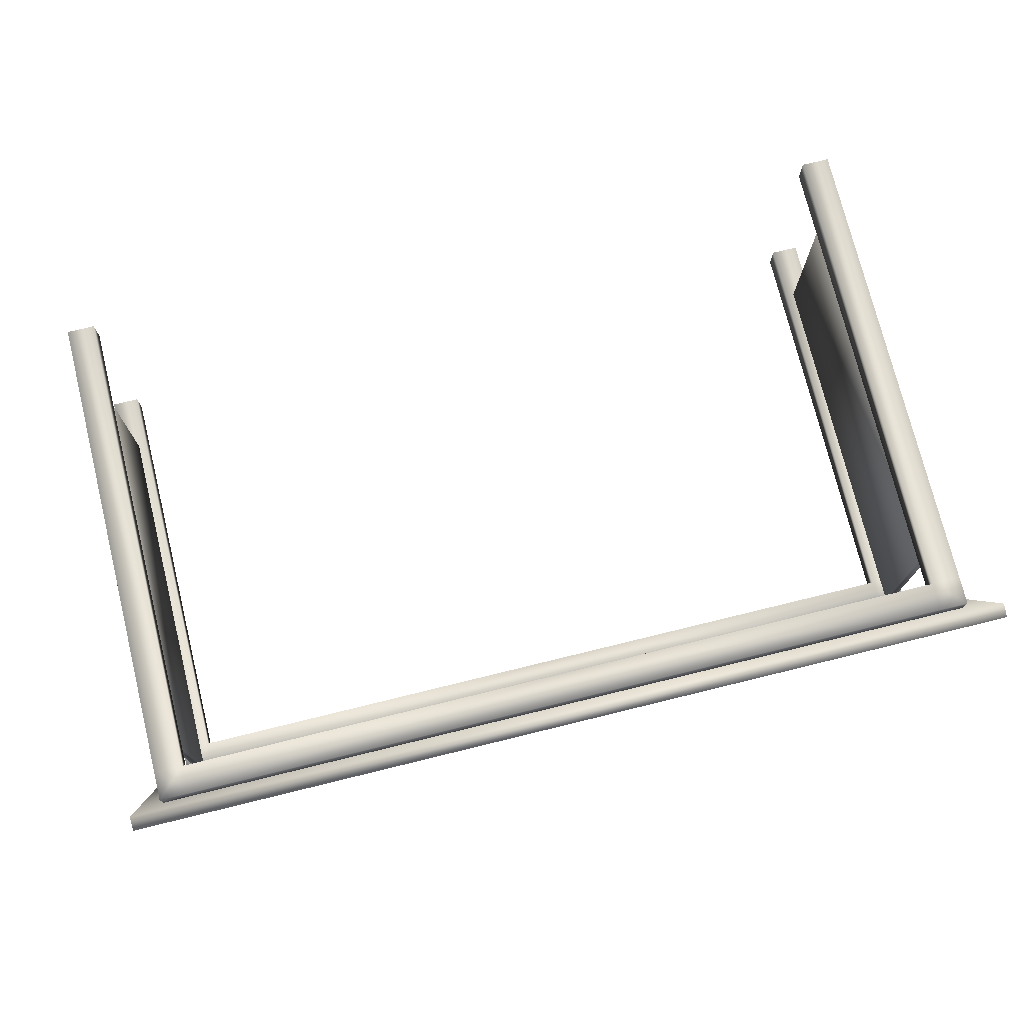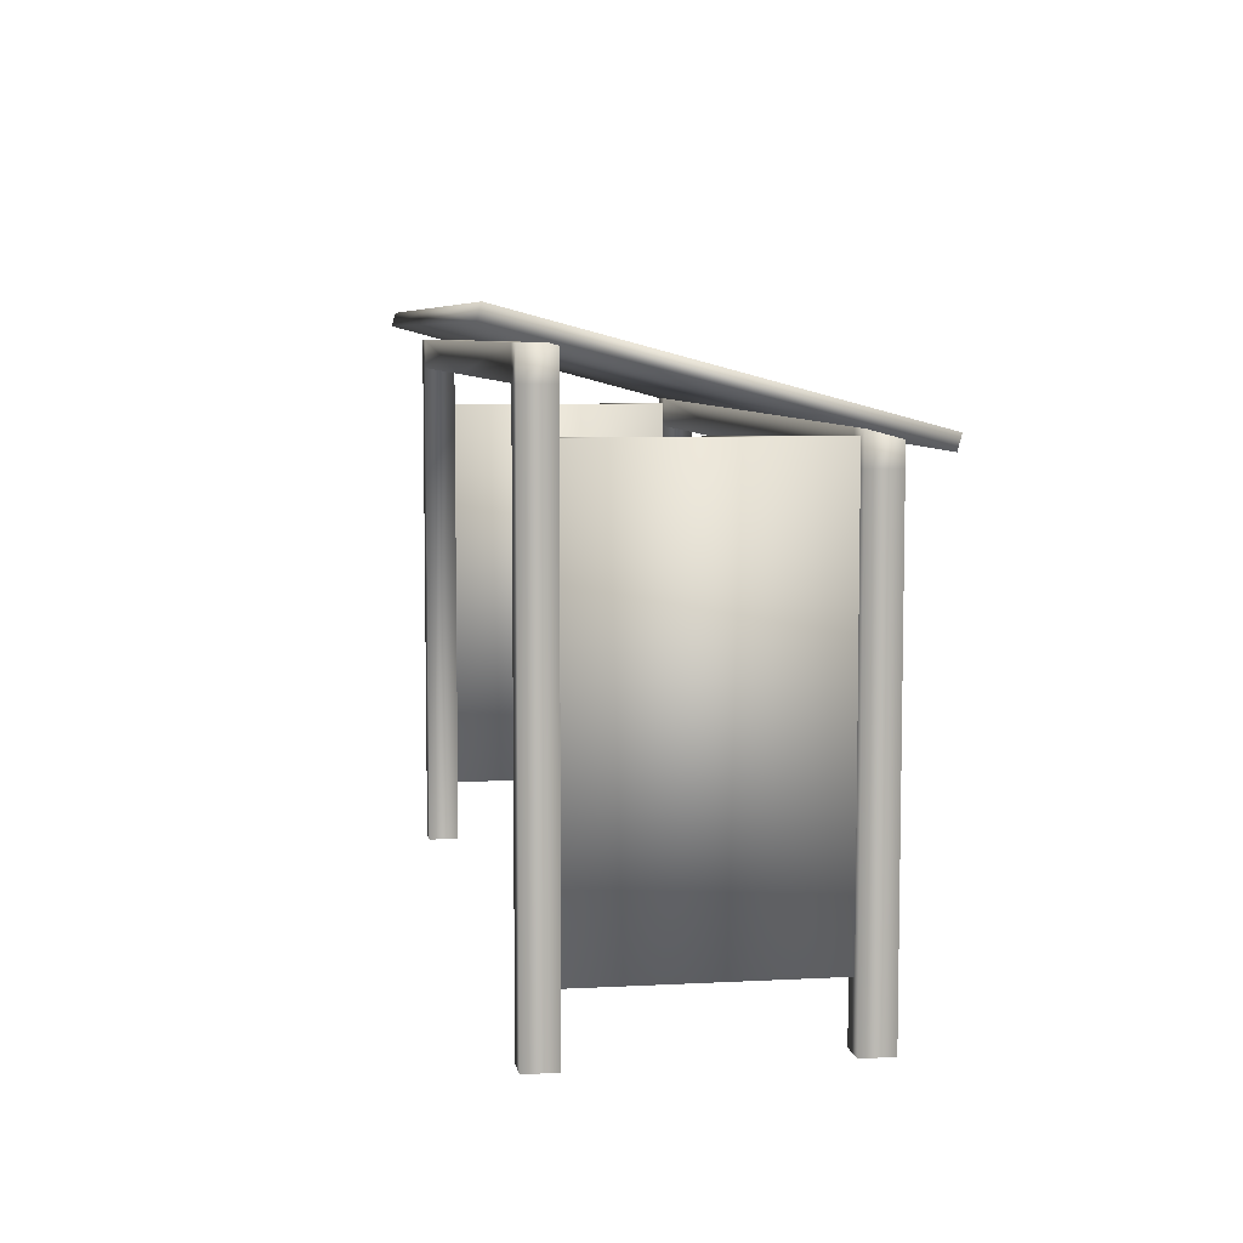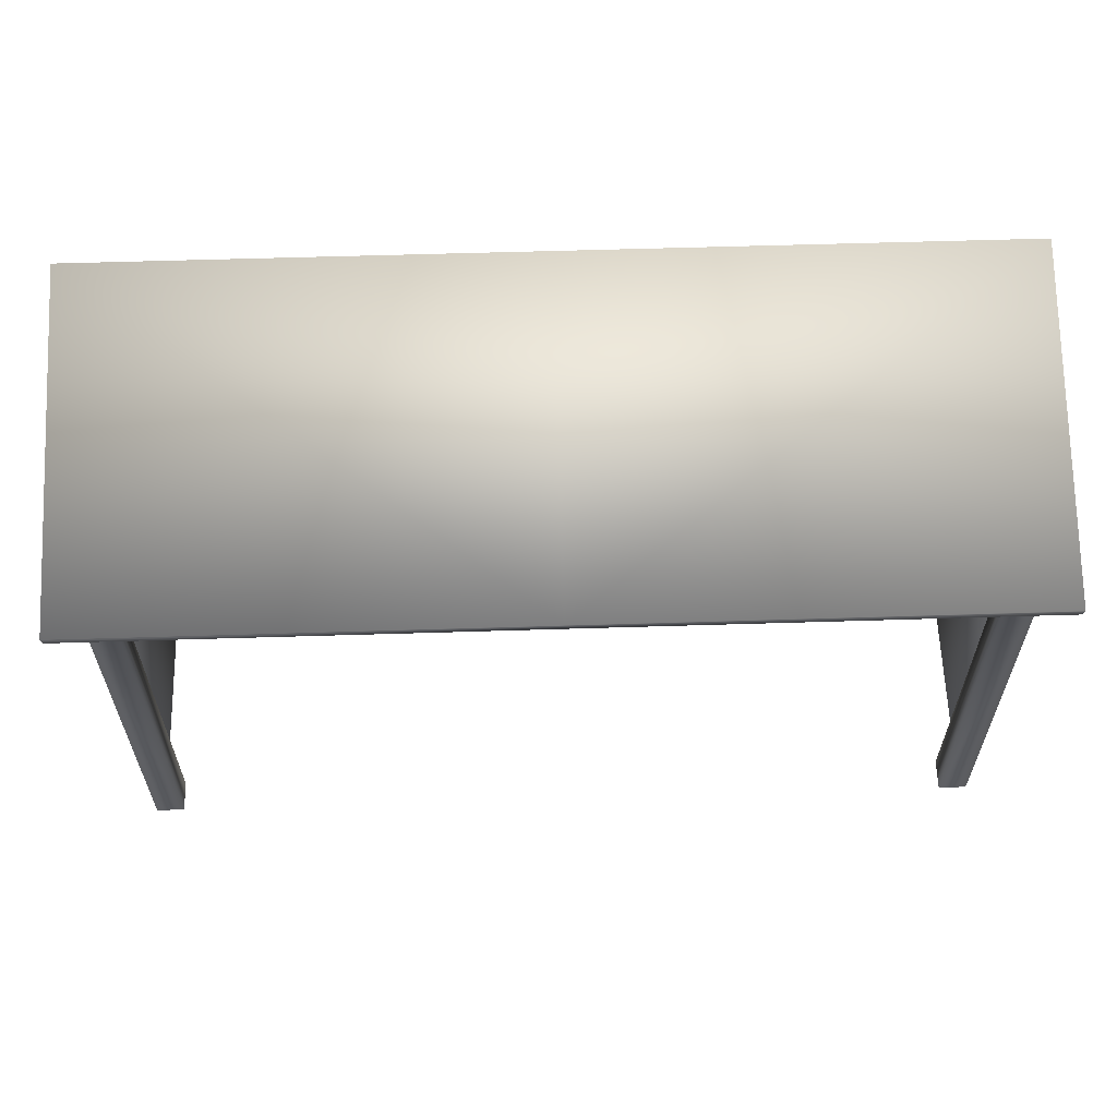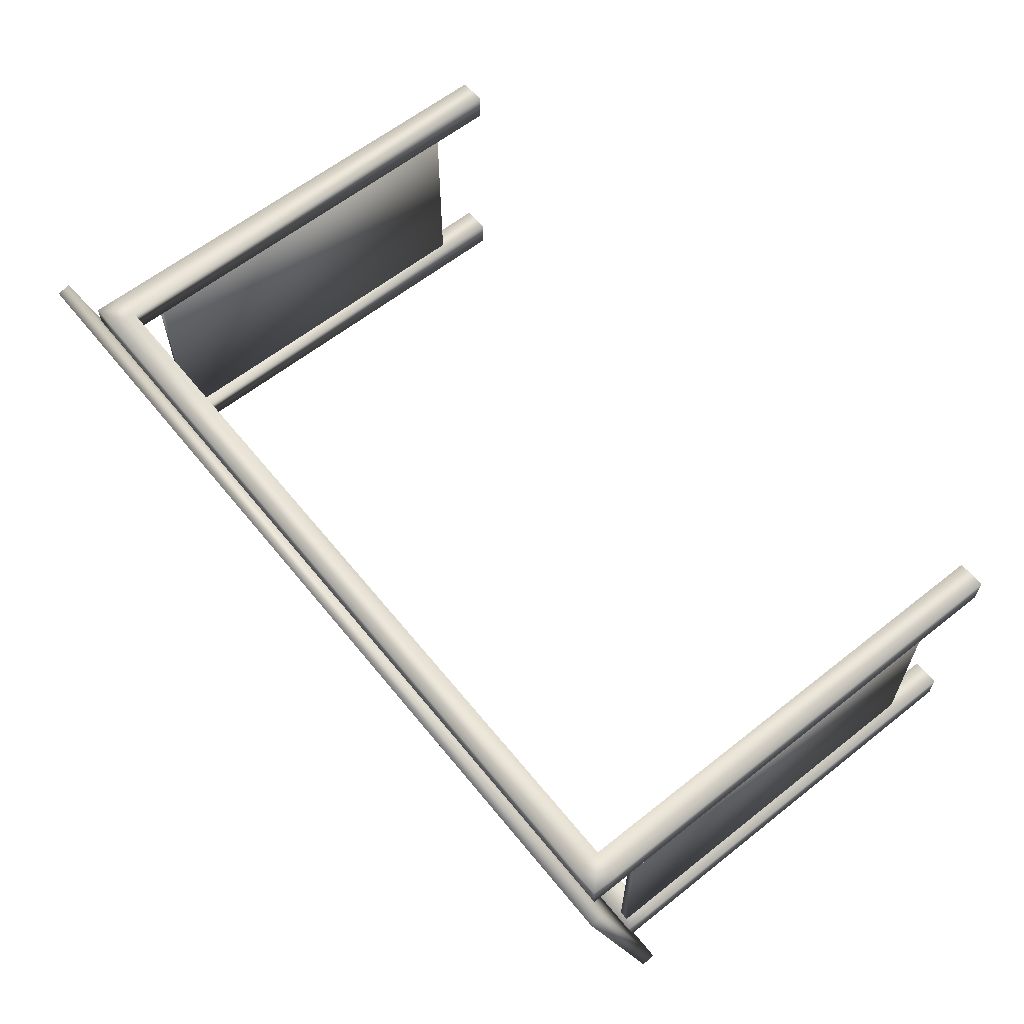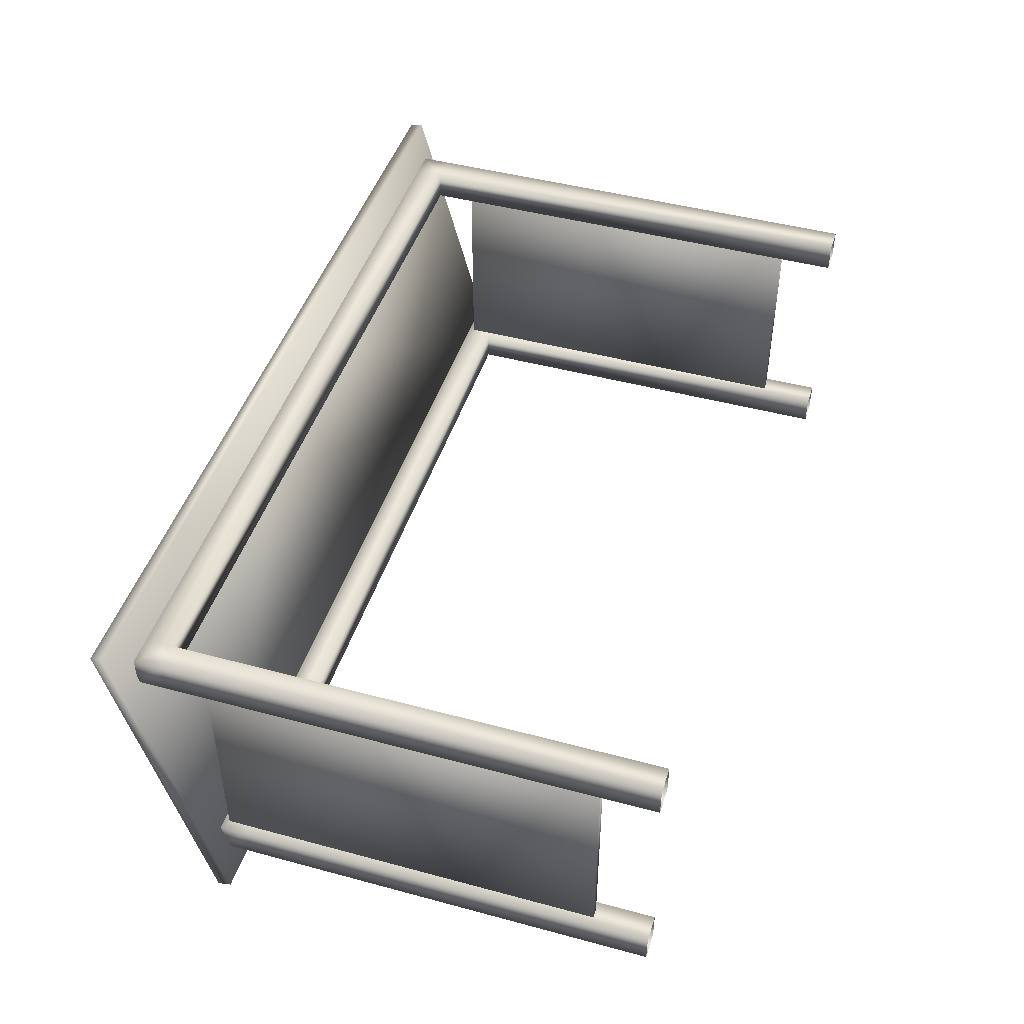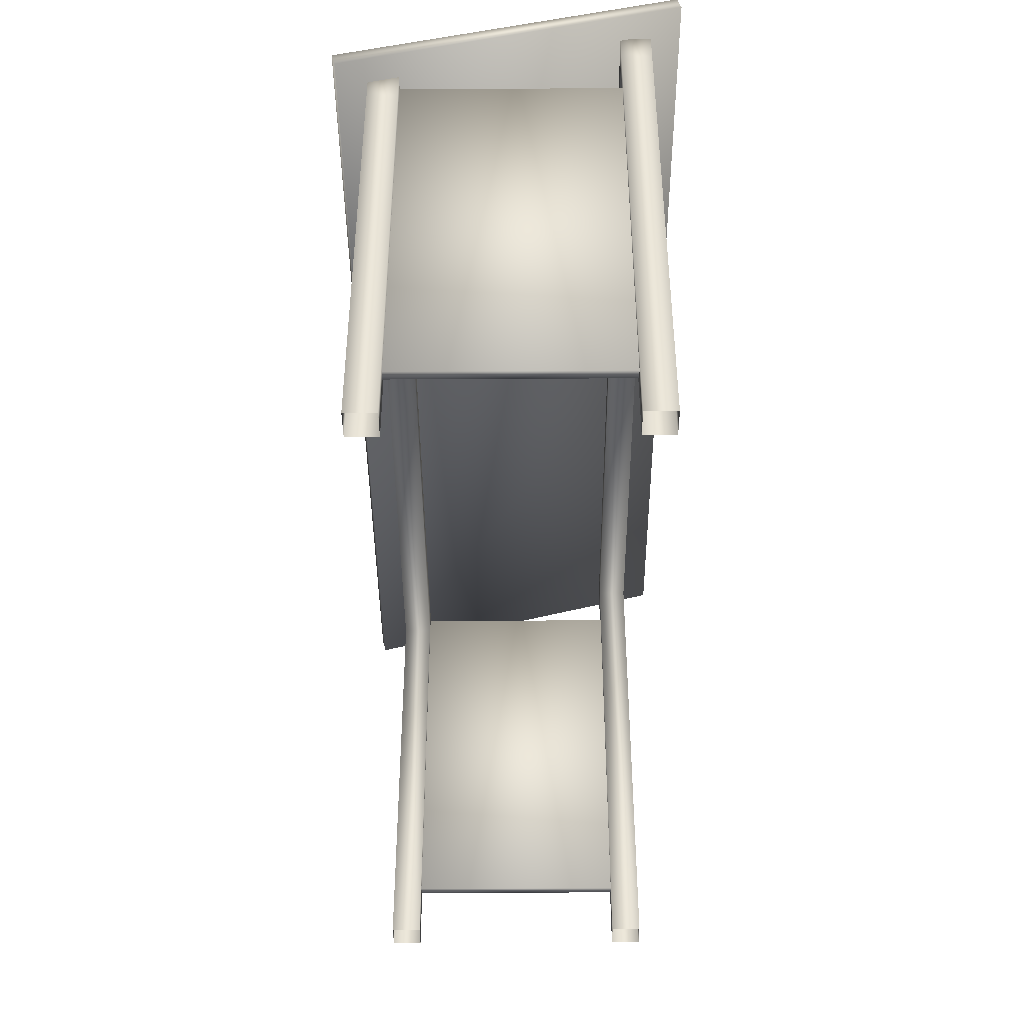
<metadata>
{"format":"obj","ext":"obj","renderer":"f3d","projection":"perspective","resolution":1024,"background":"white","views":[{"elev":74.8,"azim":166.2,"up":"+Z"},{"elev":6.7,"azim":81.1,"up":"+Y"},{"elev":60.5,"azim":178.2,"up":"+Y"},{"elev":61.3,"azim":-128.9,"up":"+Z"},{"elev":45.8,"azim":-72.8,"up":"+Z"},{"elev":-41.9,"azim":-89.6,"up":"+Y"}]}
</metadata>
<code>
v  -33.71 19.37 11.09
v  -31.47 19.37 11.09
v  -31.47 19.37 8.715
v  -33.71 19.37 8.715
v  -33.71 -21.54 11.09
v  -31.47 -21.54 11.09
v  -31.47 17.12 11.09
v  -33.71 17.12 11.09
v  -31.47 -21.54 8.715
v  -31.47 17.12 8.715
v  -33.71 -21.54 8.715
v  -33.71 17.12 8.715
v  0 19.37 11.09
v  0 19.37 8.715
v  0 17.12 11.09
v  0 17.12 8.715
v  -35.87 13.34 -13.15
v  -35.87 14.42 -13.44
v  0 14.42 -13.44
v  0 13.34 -13.15
v  -35.87 20.46 13.44
v  0 20.46 13.44
v  0 21.54 13.15
v  -35.87 21.54 13.15
v  -32.17 -16.92 -8.637
v  -32.17 14.15 -8.637
v  -32.17 14.15 9.557
v  -32.17 -16.92 9.557
v  -32.91 -16.92 -8.637
v  -32.91 -16.92 9.557
v  -32.91 14.15 9.557
v  -32.91 14.15 -8.637
v  33.71 19.37 11.09
v  33.71 19.37 8.715
v  31.47 19.37 8.715
v  31.47 19.37 11.09
v  33.71 -21.54 11.09
v  33.71 17.12 11.09
v  31.47 17.12 11.09
v  31.47 -21.54 11.09
v  31.47 17.12 8.715
v  31.47 -21.54 8.715
v  33.71 17.12 8.715
v  33.71 -21.54 8.715
v  35.87 13.34 -13.15
v  35.87 14.42 -13.44
v  35.87 20.46 13.44
v  35.87 21.54 13.15
v  32.17 -16.92 -8.637
v  32.17 -16.92 9.557
v  32.17 14.15 9.557
v  32.17 14.15 -8.637
v  32.91 -16.92 -8.637
v  32.91 14.15 -8.637
v  32.91 14.15 9.557
v  32.91 -16.92 9.557
v  -33.71 14.59 -8.432
v  -31.47 14.59 -8.432
v  -31.47 14.59 -10.81
v  -33.71 14.59 -10.81
v  -33.71 -21.54 -8.432
v  -31.47 -21.54 -8.432
v  -31.47 12.33 -8.432
v  -33.71 12.33 -8.432
v  -31.47 -21.54 -10.81
v  -31.47 12.33 -10.81
v  -33.71 -21.54 -10.81
v  -33.71 12.33 -10.81
v  0 14.59 -8.432
v  0 14.59 -10.81
v  0 12.33 -8.432
v  0 12.33 -10.81
v  33.71 14.59 -8.432
v  33.71 14.59 -10.81
v  31.47 14.59 -10.81
v  31.47 14.59 -8.432
v  33.71 -21.54 -8.432
v  33.71 12.33 -8.432
v  31.47 12.33 -8.432
v  31.47 -21.54 -8.432
v  31.47 12.33 -10.81
v  31.47 -21.54 -10.81
v  33.71 12.33 -10.81
v  33.71 -21.54 -10.81
o busstop
g busstop
f 1 2 3 4
f 5 6 7 8
f 6 9 10 7
f 9 11 12 10
f 11 5 8 12
f 7 2 1 8
f 12 4 3 10
f 8 1 4 12
f 3 2 13 14
f 2 7 15 13
f 7 10 16 15
f 10 3 14 16
f 17 18 19 20
f 21 22 23 24
f 17 20 22 21
f 18 17 21 24
f 19 18 24 23
f 25 26 27 28
f 29 30 31 32
f 25 28 30 29
f 28 27 31 30
f 27 26 32 31
f 26 25 29 32
f 33 34 35 36
f 37 38 39 40
f 40 39 41 42
f 42 41 43 44
f 44 43 38 37
f 39 38 33 36
f 43 41 35 34
f 38 43 34 33
f 35 14 13 36
f 36 13 15 39
f 39 15 16 41
f 41 16 14 35
f 45 20 19 46
f 47 48 23 22
f 45 47 22 20
f 46 48 47 45
f 19 23 48 46
f 49 50 51 52
f 53 54 55 56
f 49 53 56 50
f 50 56 55 51
f 51 55 54 52
f 52 54 53 49
f 57 58 59 60
f 61 62 63 64
f 62 65 66 63
f 65 67 68 66
f 67 61 64 68
f 63 58 57 64
f 68 60 59 66
f 64 57 60 68
f 59 58 69 70
f 58 63 71 69
f 63 66 72 71
f 66 59 70 72
f 73 74 75 76
f 77 78 79 80
f 80 79 81 82
f 82 81 83 84
f 84 83 78 77
f 79 78 73 76
f 83 81 75 74
f 78 83 74 73
f 75 70 69 76
f 76 69 71 79
f 79 71 72 81
f 81 72 70 75

</code>
